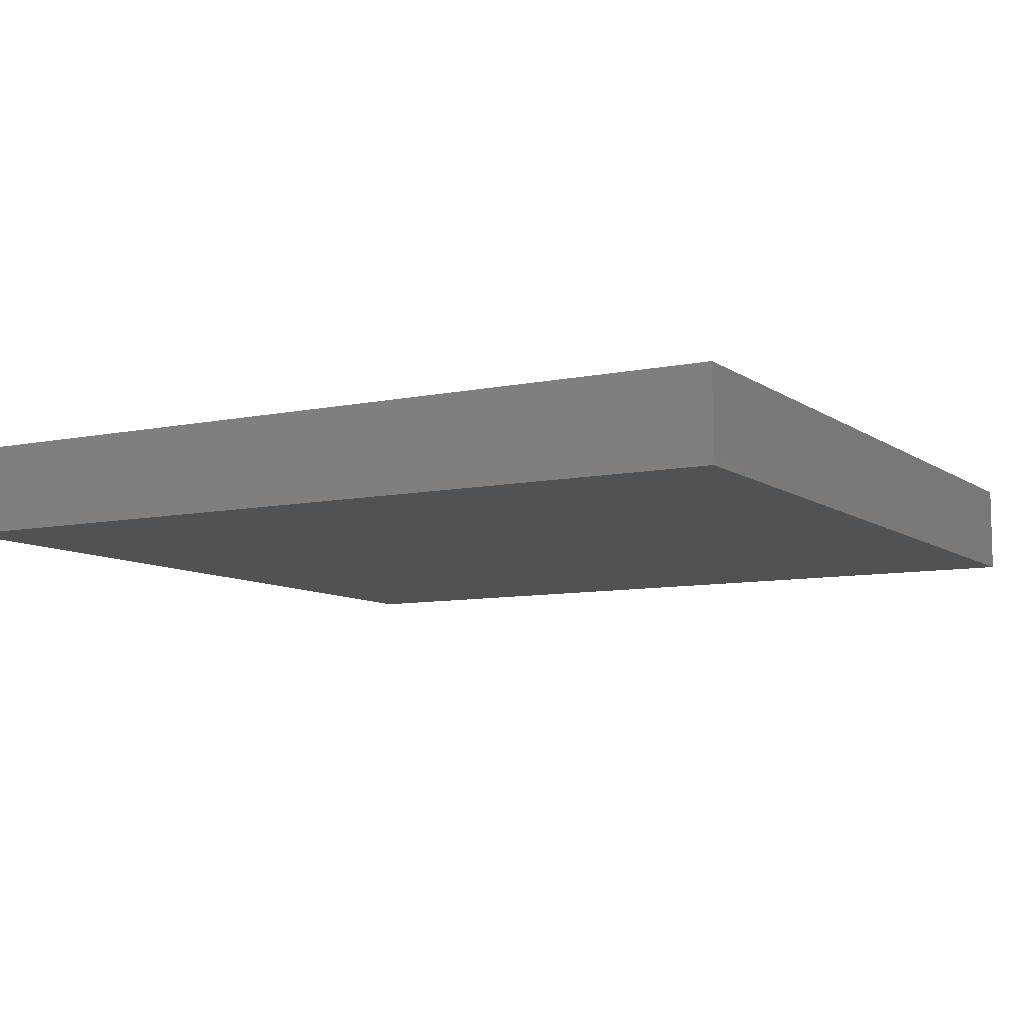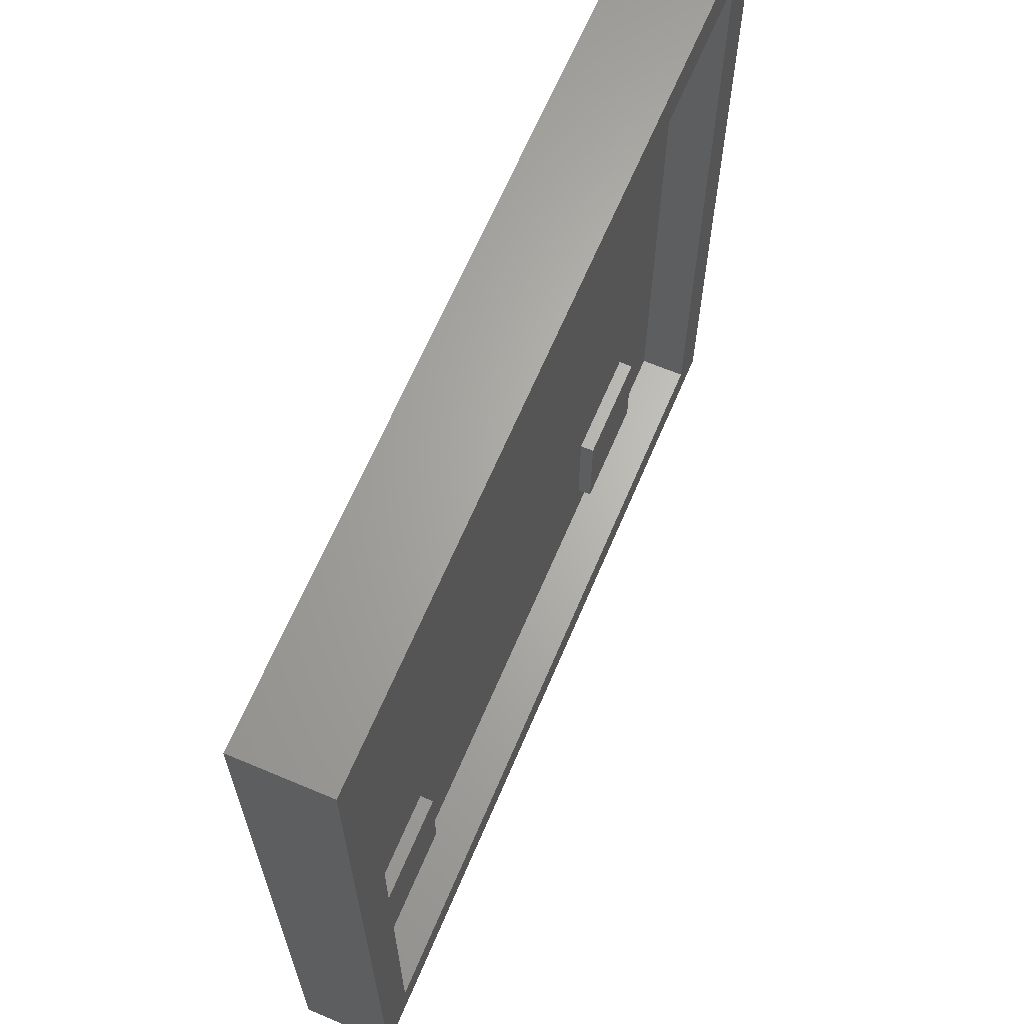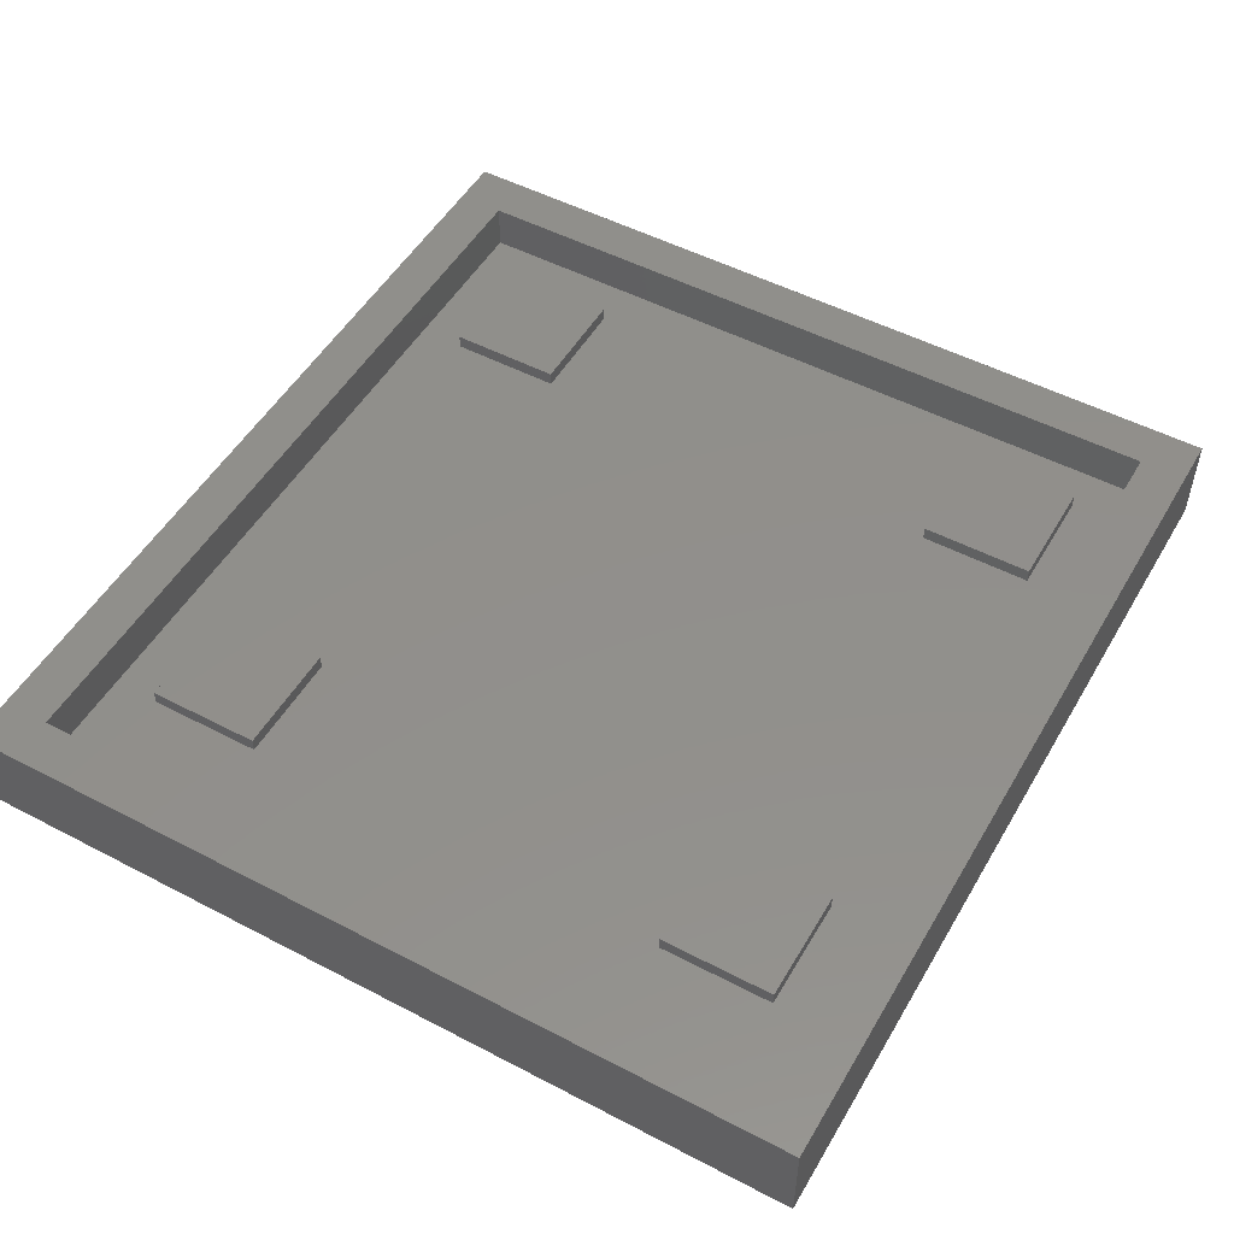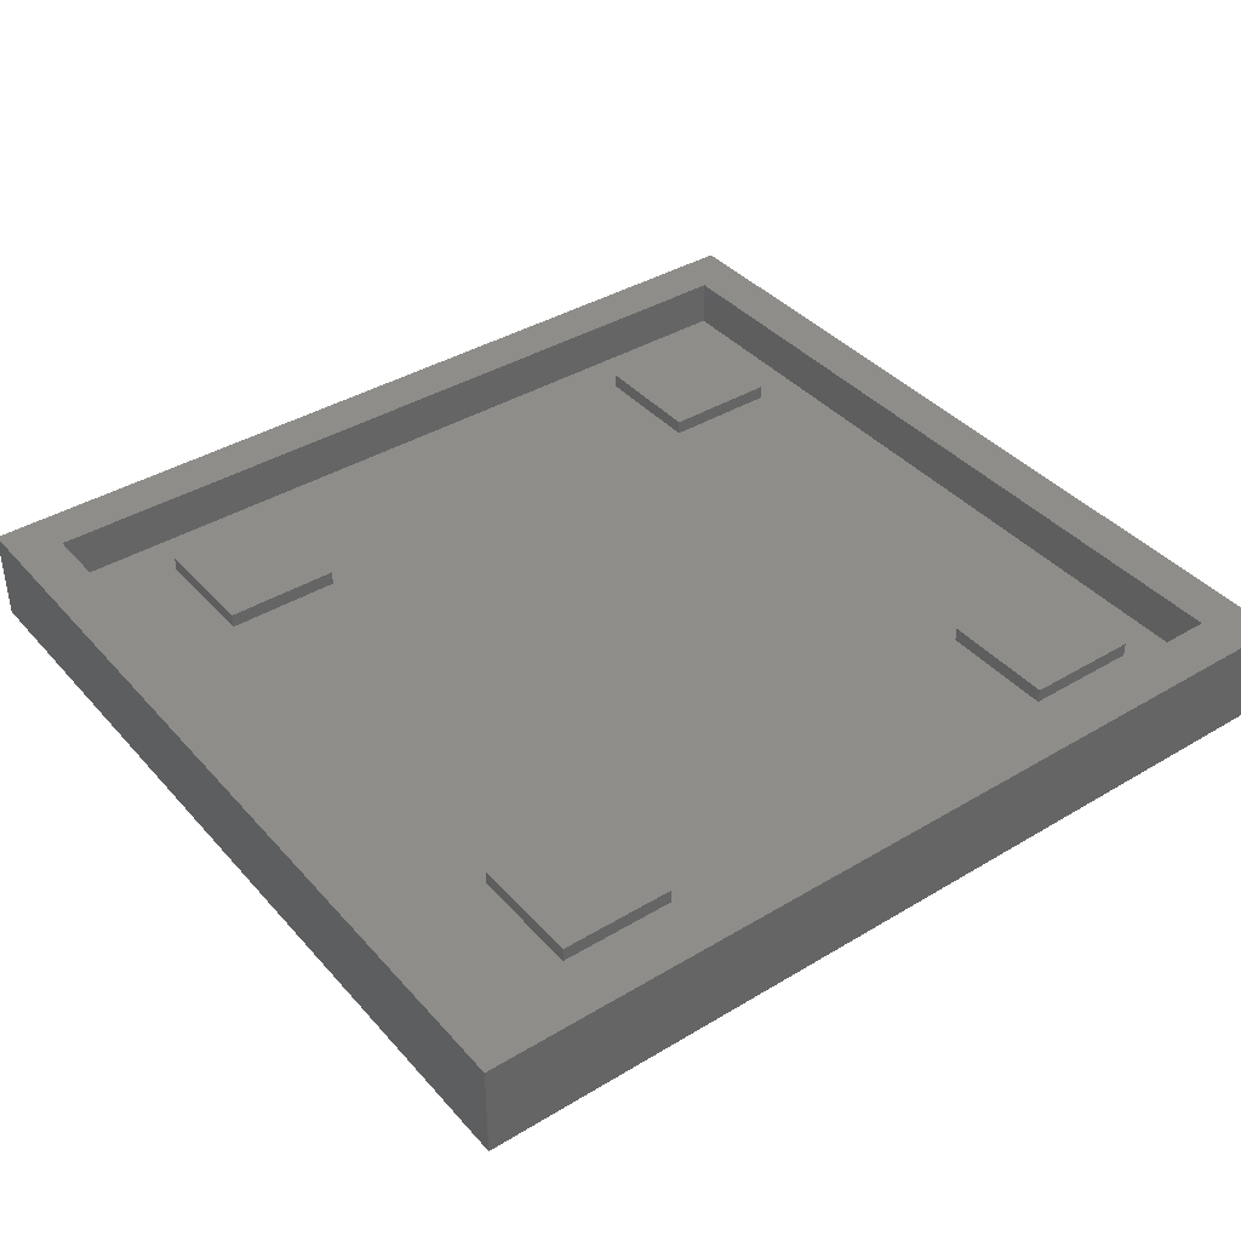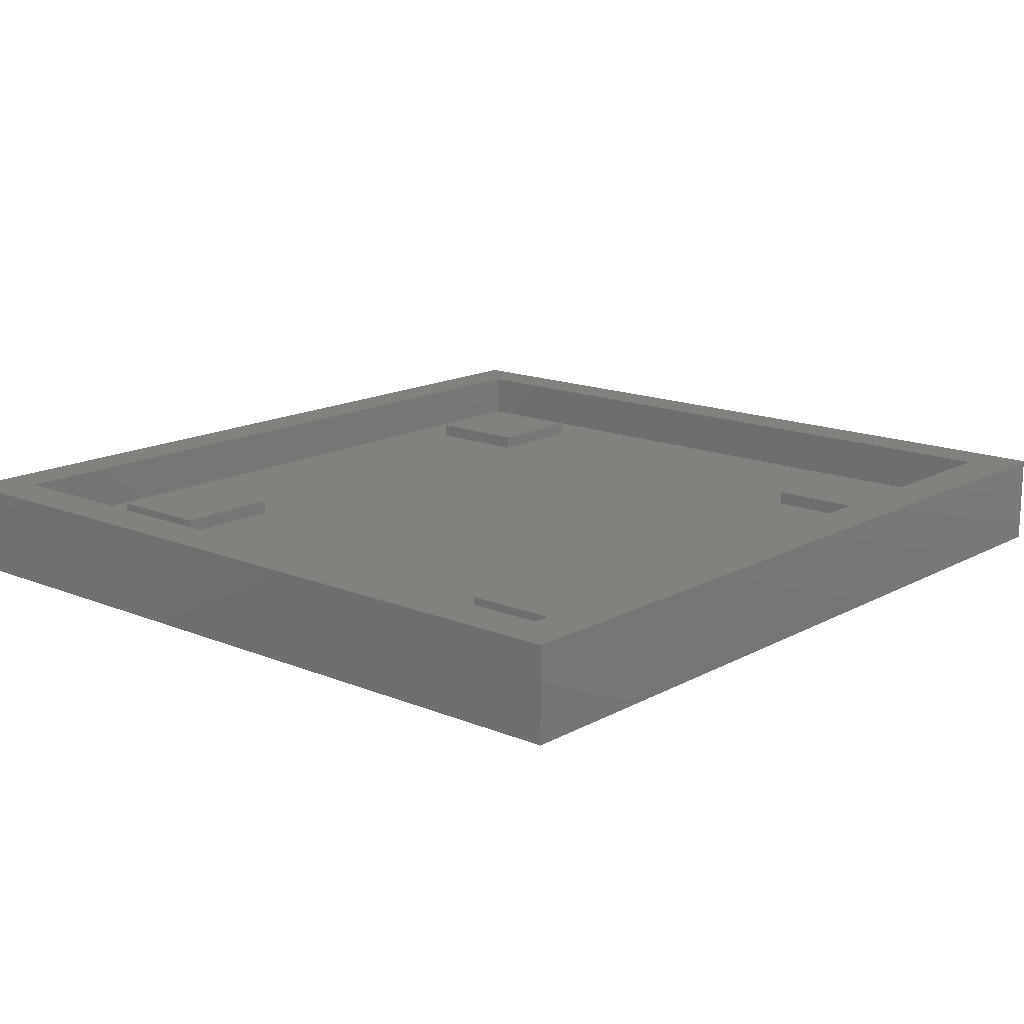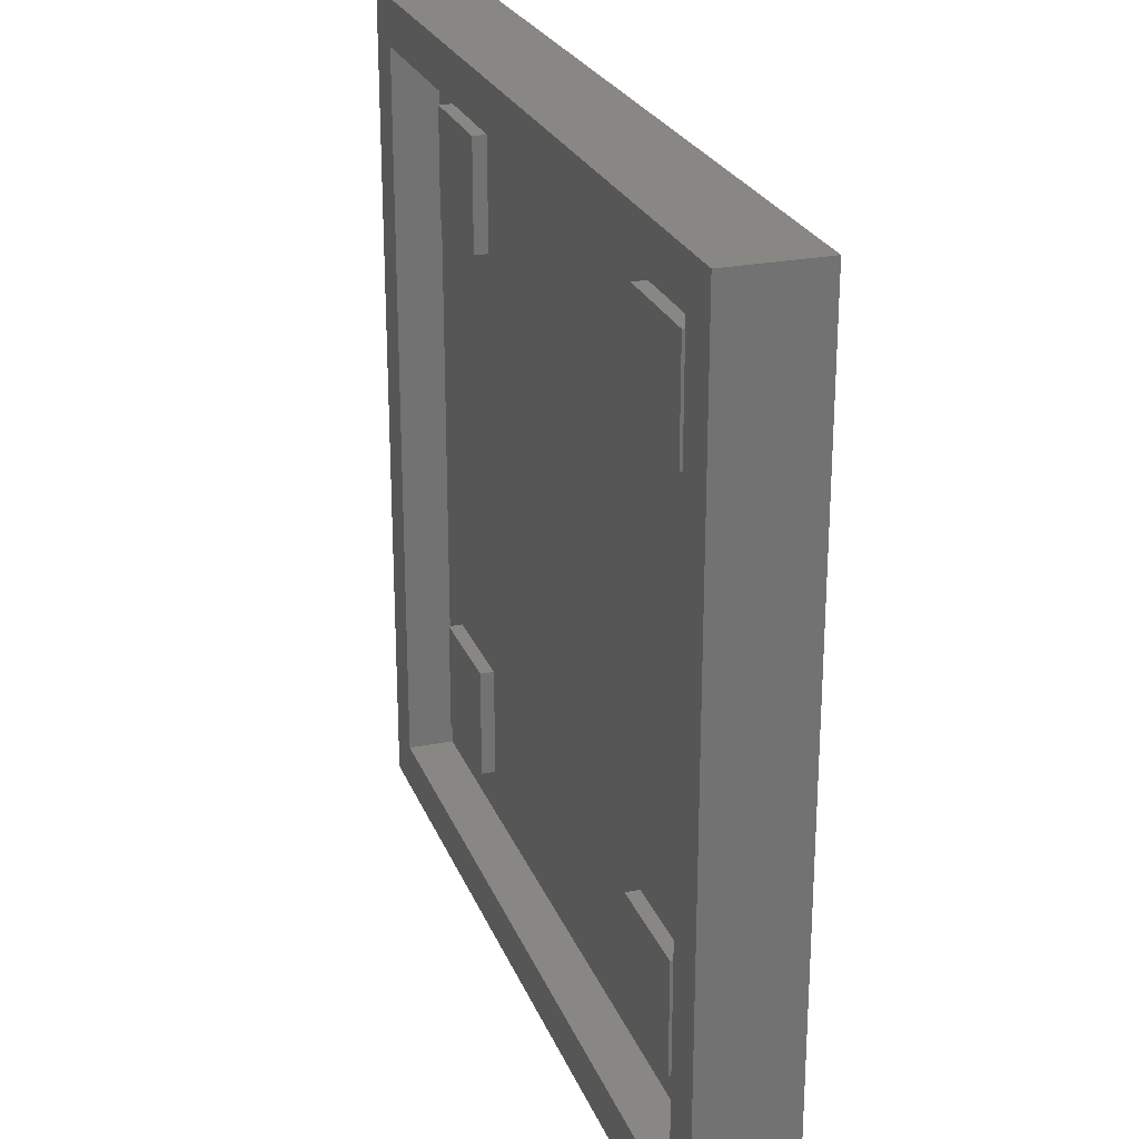
<metadata>
{"format":"stl","ext":"stl","renderer":"f3d","projection":"perspective","resolution":1024,"background":"white","views":[{"elev":-8.6,"azim":-150.3,"up":"+Z"},{"elev":65.5,"azim":-67.0,"up":"+Y"},{"elev":51.3,"azim":119.6,"up":"+Z"},{"elev":39.2,"azim":143.2,"up":"+Z"},{"elev":15.3,"azim":131.1,"up":"+Z"},{"elev":24.7,"azim":71.8,"up":"+Y"}]}
</metadata>
<code>
# stl→obj: 48 verts, 92 faces
v 240.8 10.54 6.5
v 240.8 10.54 5
v 252.8 10.54 5
v 252.8 10.54 6.5
v 252.8 22.54 5
v 252.8 22.54 6.5
v 240.8 22.54 5
v 240.8 22.54 6.5
v 240.8 68.54 6.5
v 240.8 68.54 5
v 252.8 68.54 5
v 252.8 68.54 6.5
v 252.8 80.54 5
v 252.8 80.54 6.5
v 240.8 80.54 5
v 240.8 80.54 6.5
v 182.8 68.54 6.5
v 182.8 68.54 5
v 194.8 68.54 5
v 194.8 68.54 6.5
v 194.8 80.54 5
v 194.8 80.54 6.5
v 182.8 80.54 5
v 182.8 80.54 6.5
v 182.8 10.54 6.5
v 182.8 10.54 5
v 194.8 10.54 5
v 194.8 10.54 6.5
v 194.8 22.54 5
v 194.8 22.54 6.5
v 182.8 22.54 5
v 182.8 22.54 6.5
v 177.8 5.543 10
v 262.8 5.543 10
v 262.8 5.543 5
v 177.8 5.543 5
v 262.8 85.54 10
v 262.8 85.54 5
v 177.8 85.54 10
v 177.8 85.54 5
v 172.8 0.5429 10
v 172.8 0.5429 0
v 267.8 0.5429 0
v 267.8 0.5429 10
v 267.8 90.54 0
v 267.8 90.54 10
v 172.8 90.54 0
v 172.8 90.54 10
f 1 2 3
f 1 3 4
f 4 3 5
f 4 5 6
f 6 5 7
f 6 7 8
f 8 7 2
f 8 2 1
f 8 1 4
f 8 4 6
f 9 10 11
f 9 11 12
f 12 11 13
f 12 13 14
f 14 13 15
f 14 15 16
f 16 15 10
f 16 10 9
f 16 9 12
f 16 12 14
f 17 18 19
f 17 19 20
f 20 19 21
f 20 21 22
f 22 21 23
f 22 23 24
f 24 23 18
f 24 18 17
f 24 17 20
f 24 20 22
f 25 26 27
f 25 27 28
f 28 27 29
f 28 29 30
f 30 29 31
f 30 31 32
f 32 31 26
f 32 26 25
f 32 25 28
f 32 28 30
f 33 34 35
f 33 35 36
f 34 37 38
f 34 38 35
f 37 39 40
f 37 40 38
f 39 33 36
f 39 36 40
f 31 36 26
f 27 26 36
f 2 29 27
f 18 31 29
f 18 29 19
f 2 27 36
f 2 36 35
f 31 18 40
f 31 40 36
f 23 40 18
f 15 21 19
f 15 19 10
f 40 23 21
f 21 15 38
f 21 38 40
f 19 29 10
f 7 10 29
f 5 3 35
f 2 35 3
f 11 5 35
f 11 35 38
f 7 5 11
f 7 11 10
f 13 11 38
f 15 13 38
f 2 7 29
f 41 42 43
f 41 43 44
f 44 43 45
f 44 45 46
f 46 45 47
f 46 47 48
f 48 47 42
f 48 42 41
f 47 45 43
f 47 43 42
f 33 39 48
f 33 48 41
f 34 33 41
f 34 41 44
f 39 37 46
f 39 46 48
f 44 46 37
f 44 37 34

</code>
